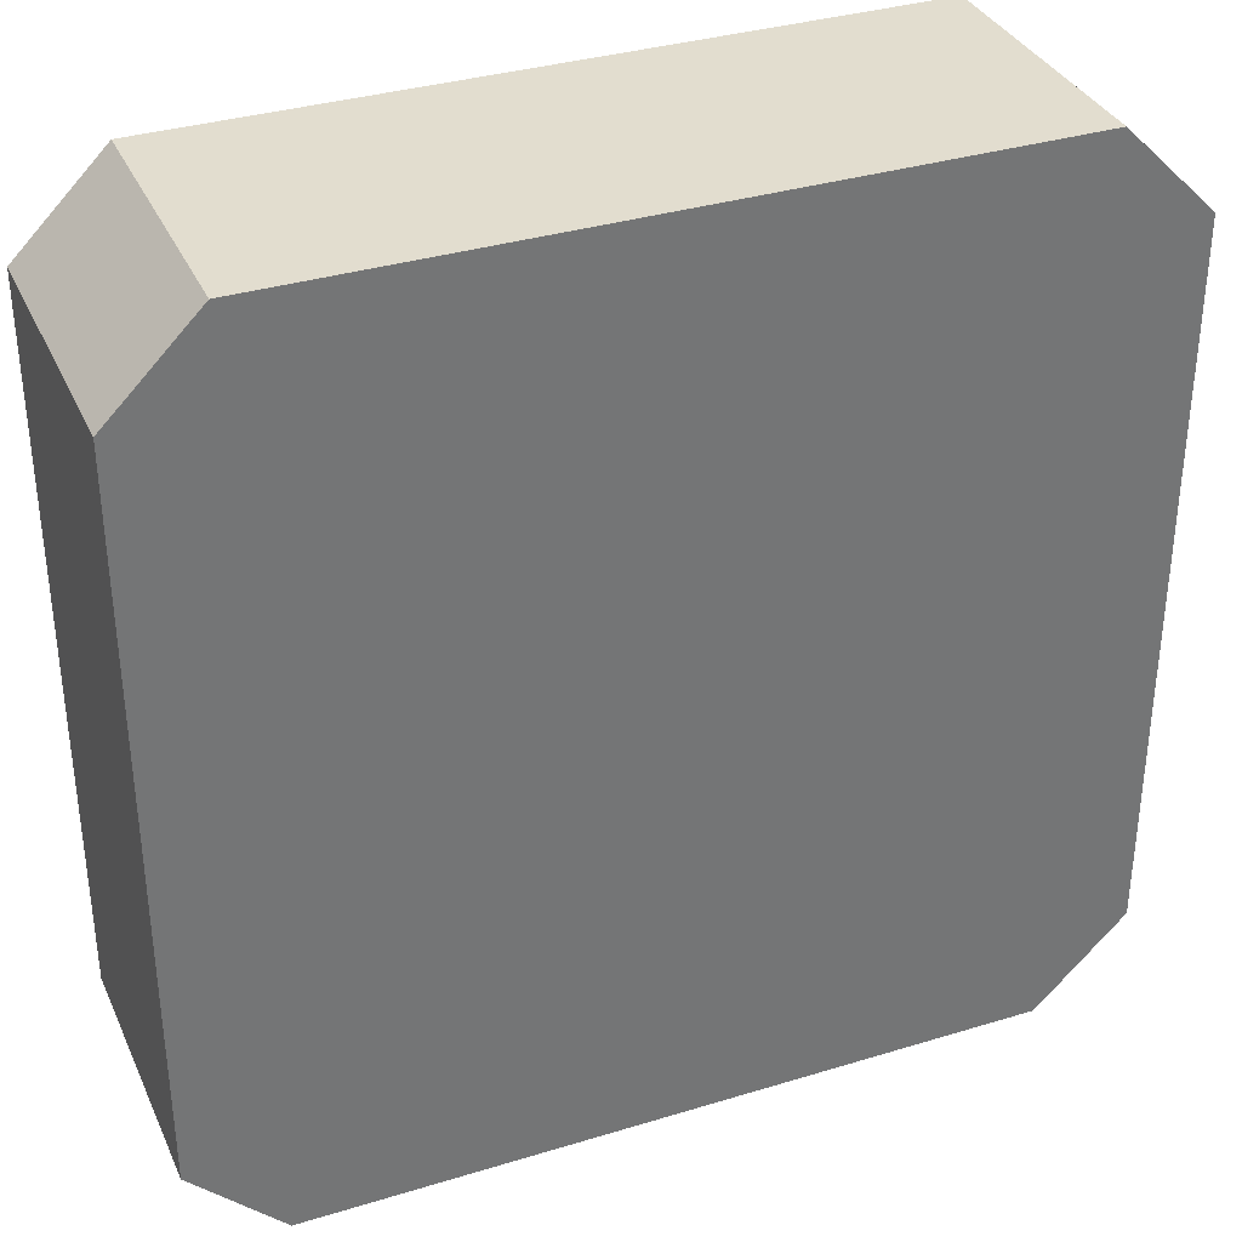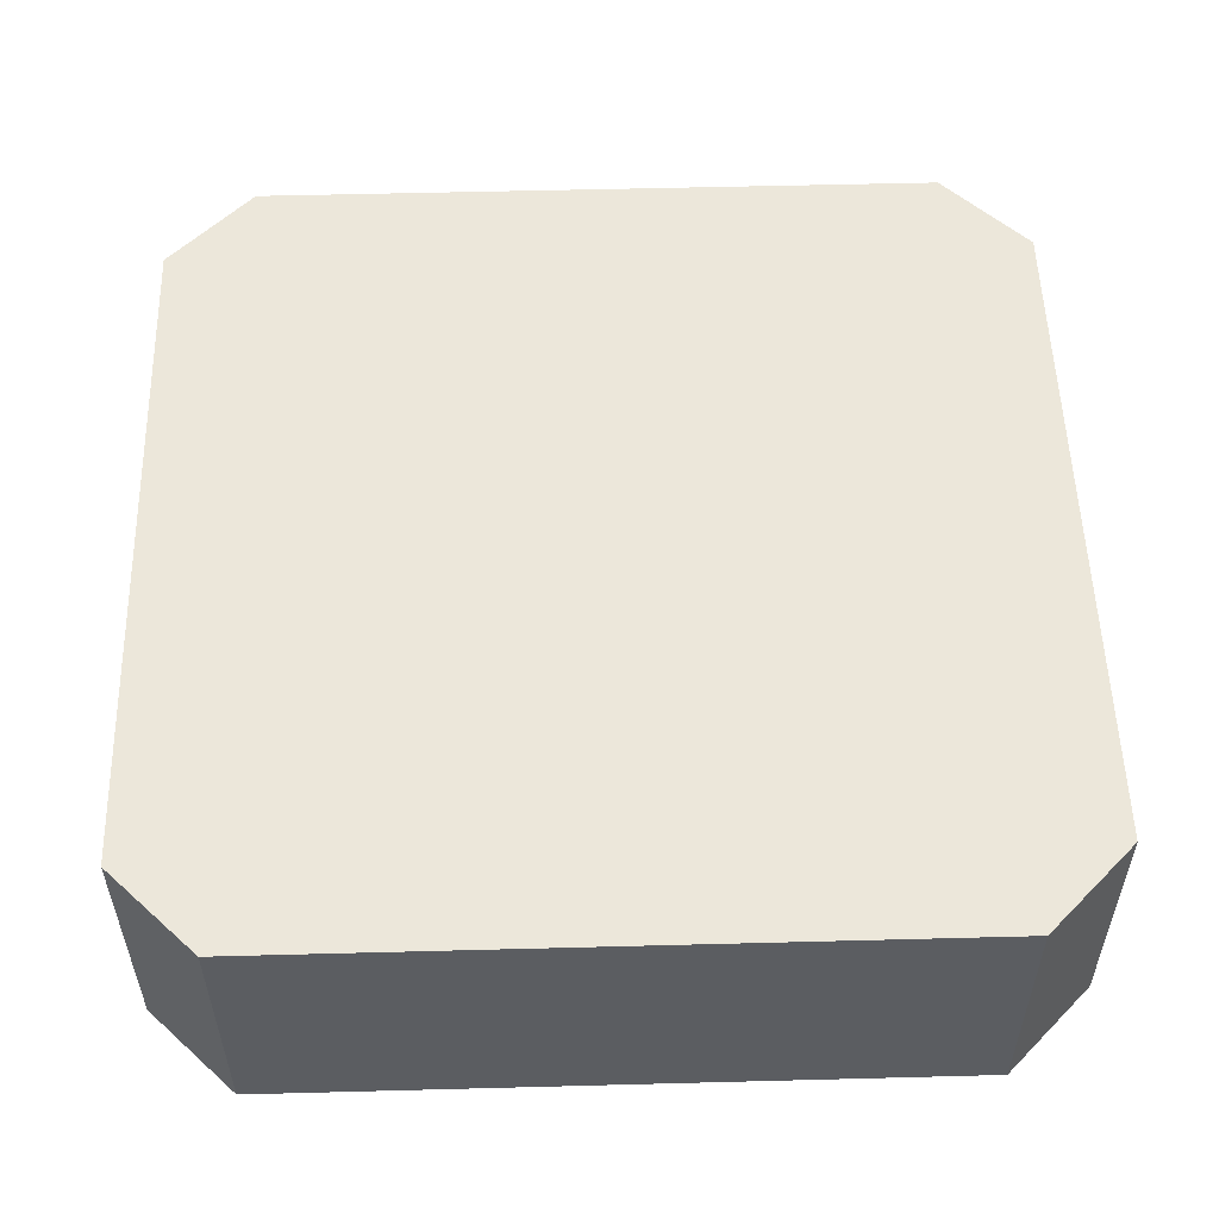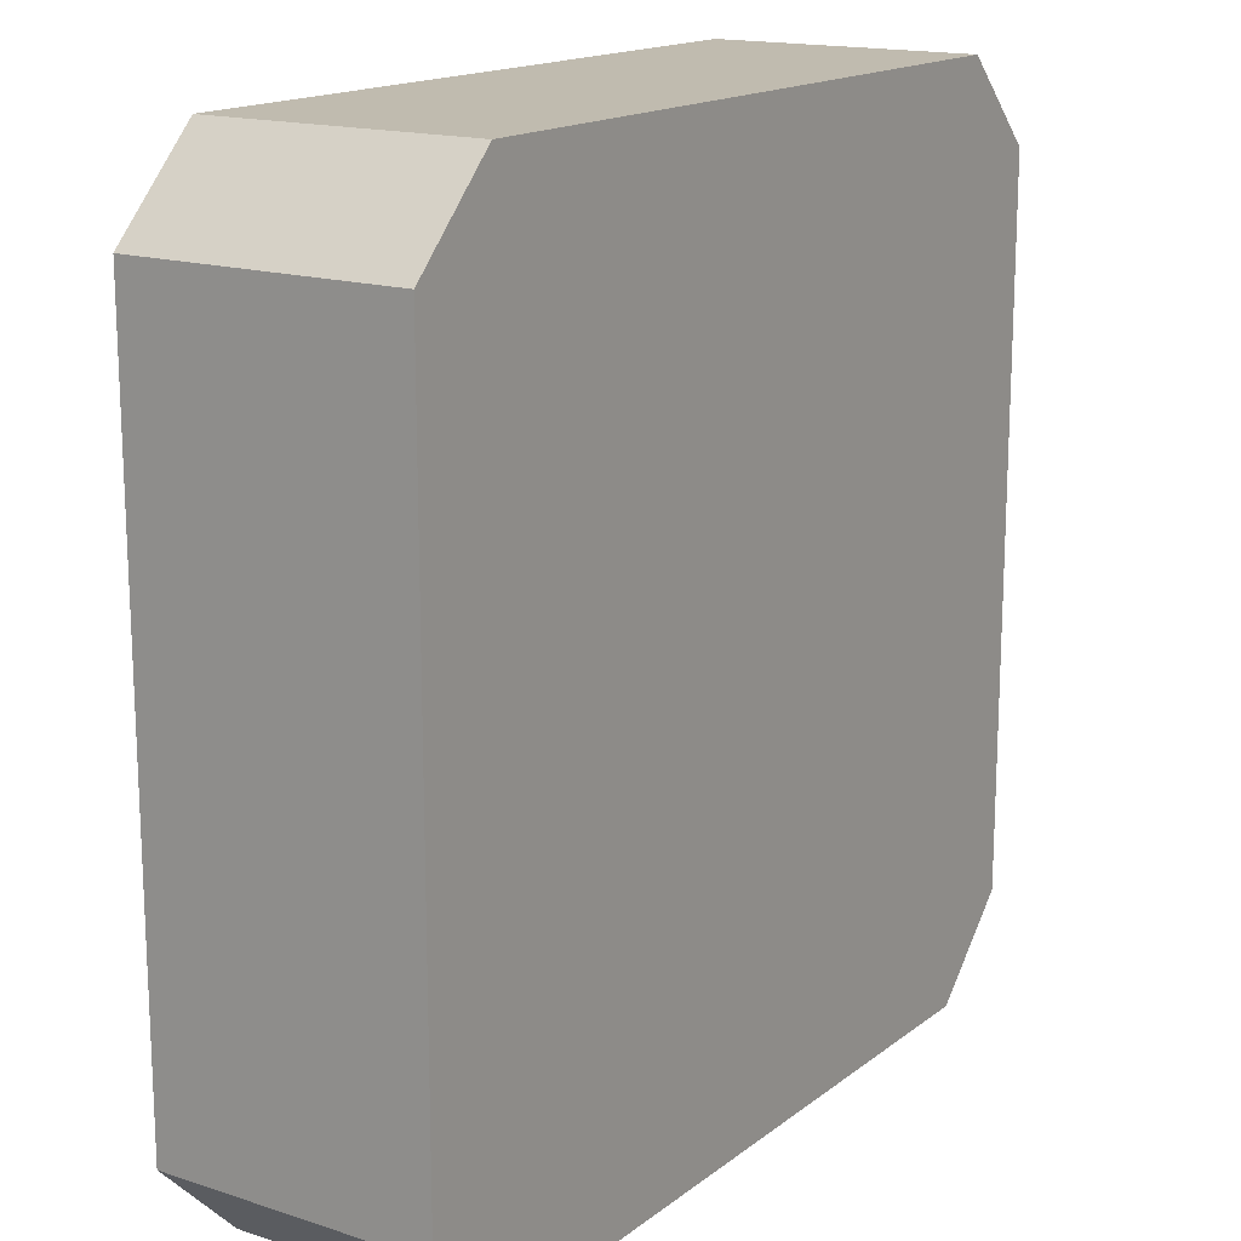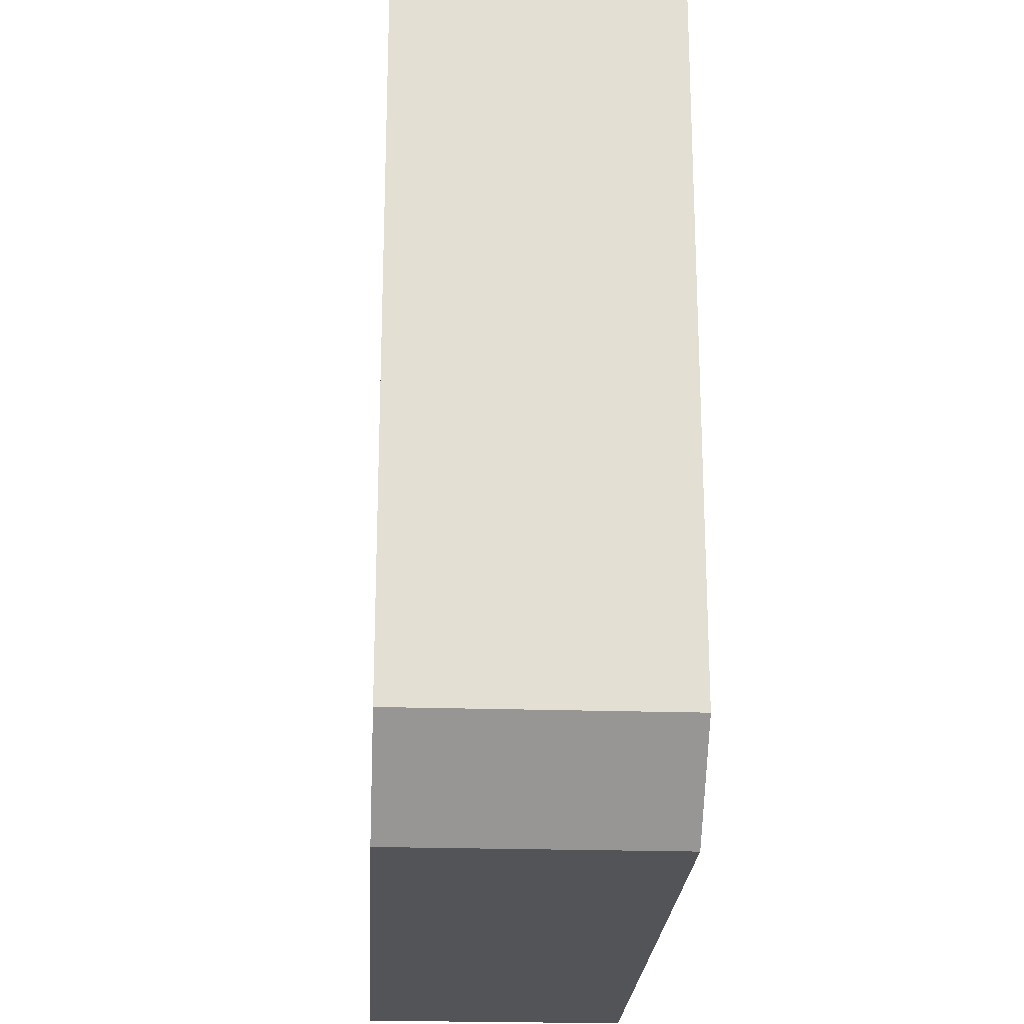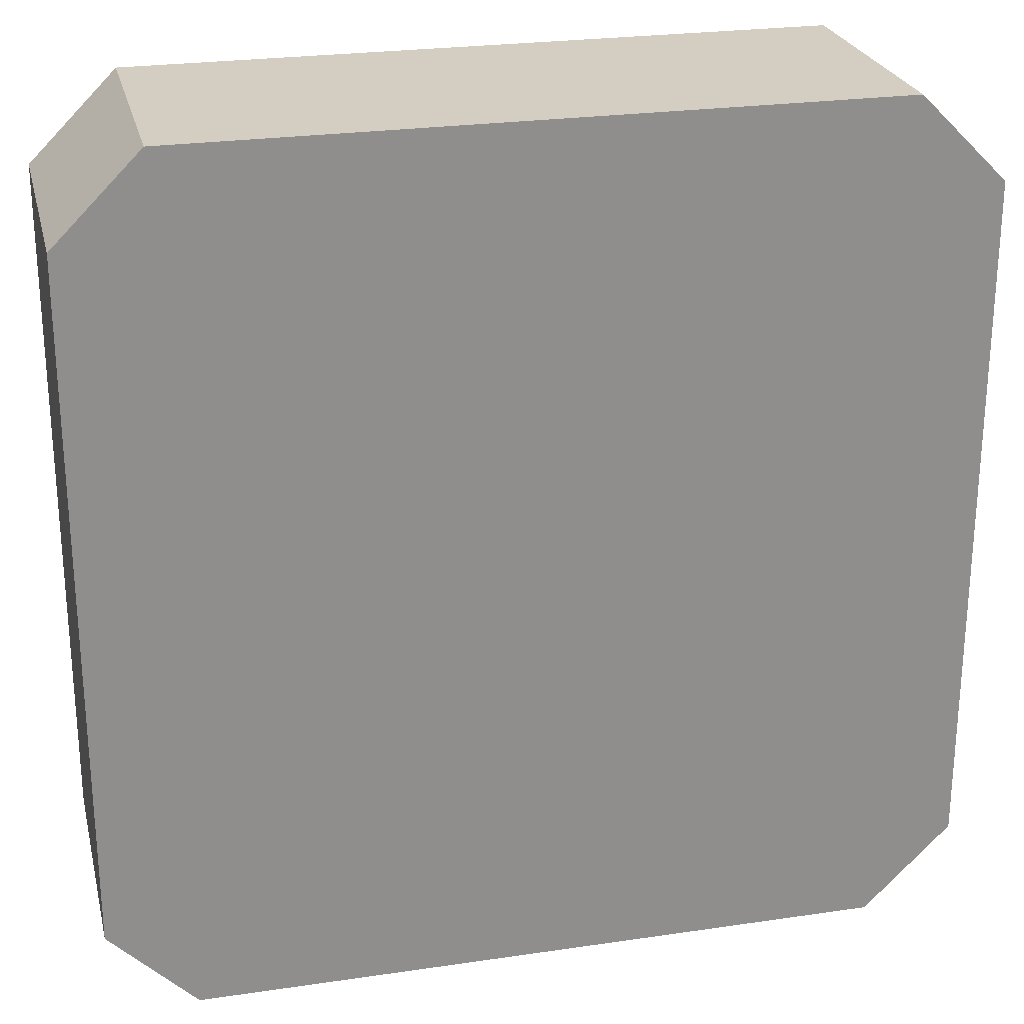
<metadata>
{"format":"obj","ext":"obj","renderer":"f3d","projection":"perspective","resolution":1024,"background":"white","views":[{"elev":34.8,"azim":-22.2,"up":"+Y"},{"elev":54.1,"azim":178.4,"up":"+Z"},{"elev":16.2,"azim":-56.3,"up":"+Y"},{"elev":-22.8,"azim":-93.1,"up":"+Y"},{"elev":25.1,"azim":166.6,"up":"+Y"}]}
</metadata>
<code>
v 115.2 30.28 72.5
v 75 36.85 83.68
v 99.62 29.27 87.5
v 94.8 30.24 72.5
v 90.78 34.49 72.5
v 86.54 31.4 87.5
v 85.36 36.77 72.5
v 100.7 28.89 72.5
v 118.5 48.84 87.5
v 125 42.33 82.47
v 100.1 25 81.97
v 75 43.37 82.48
v 122.7 72.25 76.31
v 125 50.7 76.89
v 75 49.01 81.28
v 75 30 78.4
v 110.3 75 81.95
v 75 61.33 79.02
v 75 59.63 82.86
v 125 35.42 77.45
v 97.2 70.83 72.5
v 94.72 43.8 87.5
v 75 65.14 82.53
v 110.4 31.12 72.5
v 94.61 42.14 72.5
v 105.4 31.09 72.5
v 80 75 78.13
v 118.4 70.6 72.5
v 104.9 75 82.86
v 115.1 42.2 87.5
v 90 39.86 72.5
v 80.23 53.12 87.5
v 84.79 42.71 72.5
v 90.48 52.34 87.5
v 78.33 57.52 72.5
v 113.6 75 72.5
v 106.6 25 83.18
v 98.65 44.95 72.5
v 110.6 70.28 72.5
v 104.9 75 77.63
v 111.1 75 77.15
v 90.42 31.59 87.5
v 105.5 58.13 72.5
v 88.29 58.42 72.5
v 75 65.79 77.13
v 89.54 25 80.78
v 93.85 25 77.35
v 100.9 61.75 72.5
v 107.5 36.15 87.5
v 83.66 69.88 72.5
v 80.88 68.99 87.5
v 75 62 75.59
v 103.7 32.83 87.5
v 104.1 70.1 72.5
v 125 64.86 72.5
v 108.9 25 72.5
v 104.4 42.2 72.5
v 94.99 25 82.17
v 90.2 64.07 87.5
v 113.6 35.29 72.5
v 108.4 75 87.5
v 113.7 75 87.5
v 98.88 66.26 72.5
v 96.15 38.78 87.5
v 89.5 46.62 87.5
v 115.1 57.59 87.5
v 125 65.36 80.98
v 84.28 49.2 72.5
v 80.99 59.68 87.5
v 113.8 61.68 87.5
v 79.73 45.42 72.5
v 87.7 75 72.5
v 92.56 75 77.4
v 99.42 41.79 87.5
v 80.66 39.21 87.5
v 81.32 61.35 72.5
v 86.76 36.55 87.5
v 90.22 57.33 87.5
v 75 54.21 82.22
v 87.5 25 84.3
v 125 48.79 80.37
v 75 64.72 72.5
v 82.38 64.77 87.5
v 111.4 25 87.5
v 75 54.8 72.5
v 92.79 35.31 87.5
v 115 57.29 72.5
v 95.42 35.52 72.5
v 116.4 52.36 72.5
v 125 30 72.5
v 121.4 57.06 72.5
v 114.5 25 77.27
v 75 41.69 72.5
v 98.8 52.01 72.5
v 125 30 87.5
v 98.8 75 79.78
v 99.59 57.02 72.5
v 120 25 72.5
v 75 58.16 77.07
v 98.33 25 76.87
v 120 25 87.5
v 101.4 49.07 87.5
v 80 25 87.5
v 75 38.49 77.8
v 101.9 44.72 87.5
v 88.7 30.03 72.5
v 125 53.62 72.5
v 78.89 52.52 72.5
v 112.9 36.19 87.5
v 89.83 52.38 72.5
v 125 59.71 82.99
v 94.14 61.63 72.5
v 122.8 27.76 83.36
v 77.61 27.39 82.6
v 80 75 87.5
v 120 75 72.5
v 120.6 42.35 87.5
v 75 70 80.22
v 120 75 87.5
v 94.26 61.47 87.5
v 125 70 78.91
v 125 70 72.5
v 125 70 87.5
v 104.2 41.12 87.5
v 88.46 75 87.5
v 75 70 72.5
v 125 58.08 77.08
v 75 56.53 87.5
v 81.69 32.5 87.5
v 75 63.12 87.5
v 75 41.87 87.5
v 75 70 87.5
v 115.1 25 82.74
v 120.6 49.67 72.5
v 107.1 75 72.5
v 125 35.23 83.01
v 103.7 25 87.5
v 93.17 75 72.5
v 89.1 46.74 72.5
v 75 30 72.5
v 94.2 48.85 72.5
v 101.4 37.42 87.5
v 99.57 62.26 87.5
v 98.05 33.9 87.5
v 95.59 75 87.5
v 75 35.2 87.5
v 75 30 83.82
v 75 34.56 72.5
v 102.6 25 72.5
v 122.3 72.73 83.14
v 113.5 66.15 87.5
v 75 30 87.5
v 85.9 60.36 87.5
v 84.38 25 81.4
v 125 45.5 87.5
v 122.2 27.25 76.65
v 109.8 44.04 72.5
v 104.6 53.18 72.5
v 100.5 37.02 72.5
v 116 75 76.74
v 80 75 82.49
v 115.3 75 81.93
v 94.44 68.5 87.5
v 115.7 45.82 72.5
v 80 25 72.5
v 105.9 45.83 87.5
v 113.9 65.7 72.5
v 125 51.34 87.5
v 86.73 64.22 72.5
v 91.14 25 87.5
v 80 75 72.5
v 107.6 69.71 87.5
v 125 38.46 87.5
v 88.24 25 76.79
v 83.71 28.47 72.5
v 80 25 79.64
v 95.07 49.08 87.5
v 114.3 29.39 87.5
v 109.4 55.2 72.5
v 125 43.52 77.02
v 120.6 65.48 72.5
v 110.1 49.69 72.5
v 120 25 80.02
v 106.1 65.5 72.5
v 83.68 25 76.54
v 125 30 80
v 91.47 25 72.5
v 98.89 75 72.5
v 90.92 40.74 87.5
v 104.3 47.69 72.5
v 109.9 25 78.69
v 75 45.52 77.17
v 125 60.15 72.5
v 75 59.82 72.5
v 94.11 55.2 72.5
v 85.49 43.22 87.5
v 88.44 75 81.32
v 83.64 55.21 72.5
v 118.3 35.68 72.5
v 104.4 25 77.61
v 85.57 50.39 87.5
v 125 54.25 82.03
v 92.88 75 82.76
v 97.38 25 87.5
v 80.29 46.21 87.5
v 101.1 68.87 87.5
v 102.5 75 87.5
v 98.42 45.77 87.5
v 86.07 25 72.5
v 114.3 70.88 87.5
v 113.5 52.57 87.5
v 77.36 72.36 77.32
v 110.3 60.92 72.5
v 119.4 54.87 87.5
v 83.44 75 82.91
v 106.8 63.12 87.5
v 107.5 50.51 87.5
v 75 49.53 87.5
v 119 30.23 87.5
v 118.7 62.4 87.5
v 80.37 66.09 72.5
v 120 75 79.7
v 86.33 69.5 87.5
v 85.46 55.49 87.5
v 91.61 67.99 72.5
v 103.4 56.25 87.5
v 77.54 27.46 76.97
v 110.7 47.26 87.5
v 108.7 41.83 87.5
v 125 56.66 87.5
v 114.9 40.95 72.5
v 125 46.46 72.5
v 120.1 42.79 72.5
v 75 52.52 76.72
v 120 68.72 87.5
v 125 38.78 72.5
v 85.95 75 76.77
v 119 29.33 72.5
v 94.77 29.81 87.5
v 109.8 56.97 87.5
v 85 25 87.5
v 115.3 25 72.5
v 75 48.62 72.5
v 125 63.82 87.5
v 119.6 36.46 87.5
v 96.89 25 72.5
v 117.7 61.21 72.5
v 108.9 30.61 87.5
v 80.41 38.07 72.5
v 96.33 55.4 87.5
v 109.1 37.99 72.5
f 238 1 199
f 12 2 131
f 192 104 12
f 248 53 137
f 144 3 53
f 187 4 246
f 5 4 106
f 31 88 5
f 4 5 88
f 6 129 241
f 42 6 170
f 106 7 5
f 249 7 175
f 140 148 175
f 104 148 16
f 26 8 159
f 4 88 8
f 77 6 42
f 241 170 6
f 103 176 154
f 207 29 96
f 31 5 7
f 204 11 137
f 200 56 191
f 147 16 114
f 140 227 16
f 157 231 251
f 60 199 1
f 153 224 78
f 34 78 224
f 229 49 109
f 53 49 142
f 115 132 51
f 83 51 130
f 229 124 49
f 170 204 239
f 232 107 14
f 202 14 127
f 2 12 104
f 131 218 12
f 183 156 113
f 98 156 183
f 140 16 148
f 176 227 165
f 62 17 61
f 162 17 62
f 52 99 18
f 19 18 99
f 119 62 210
f 62 119 162
f 74 64 142
f 86 144 64
f 216 240 70
f 214 66 211
f 243 108 71
f 44 110 198
f 220 151 70
f 216 70 151
f 171 72 50
f 171 237 72
f 64 74 22
f 86 189 77
f 221 76 82
f 169 76 221
f 19 99 79
f 218 79 15
f 105 124 166
f 228 229 30
f 86 42 239
f 49 248 109
f 19 23 18
f 178 109 248
f 186 136 95
f 54 63 21
f 50 225 169
f 163 125 223
f 115 223 125
f 126 221 82
f 221 126 50
f 179 43 213
f 213 43 184
f 210 235 119
f 172 210 61
f 47 100 58
f 191 92 133
f 209 187 174
f 168 155 81
f 173 95 136
f 135 54 188
f 45 82 52
f 71 33 249
f 24 26 251
f 31 7 33
f 24 251 60
f 68 33 71
f 187 106 4
f 35 76 198
f 33 139 31
f 85 35 108
f 159 38 57
f 149 26 56
f 122 181 28
f 39 28 167
f 155 9 117
f 217 228 211
f 218 32 128
f 201 32 205
f 224 201 34
f 34 65 177
f 135 36 39
f 246 8 149
f 190 158 182
f 30 117 9
f 214 220 66
f 151 220 235
f 186 90 20
f 198 76 44
f 245 219 95
f 125 163 145
f 53 248 49
f 41 135 40
f 214 211 9
f 160 36 41
f 199 231 233
f 196 77 189
f 130 19 128
f 141 94 38
f 164 233 231
f 85 99 194
f 26 159 251
f 77 42 86
f 175 106 209
f 39 36 28
f 65 201 196
f 68 71 108
f 116 28 36
f 57 251 159
f 165 140 175
f 96 188 73
f 88 159 8
f 174 187 47
f 40 17 41
f 55 193 181
f 194 35 85
f 52 194 99
f 188 40 135
f 123 244 67
f 128 79 218
f 192 93 104
f 160 41 162
f 134 164 89
f 226 240 216
f 193 107 91
f 48 184 43
f 190 38 94
f 173 155 117
f 11 204 58
f 240 226 217
f 98 90 156
f 230 214 168
f 147 114 152
f 29 61 17
f 101 178 84
f 103 152 114
f 102 208 105
f 84 133 101
f 91 247 193
f 101 133 183
f 74 105 208
f 111 127 67
f 107 127 14
f 10 81 155
f 244 111 67
f 121 150 123
f 78 250 120
f 119 123 150
f 30 9 228
f 161 215 27
f 94 141 195
f 225 21 63
f 169 225 112
f 203 145 96
f 241 80 170
f 203 197 125
f 100 149 200
f 93 249 148
f 187 209 106
f 64 22 189
f 24 60 1
f 61 29 207
f 21 188 54
f 163 206 145
f 62 61 210
f 147 2 16
f 190 57 38
f 110 139 68
f 208 22 74
f 135 39 54
f 234 99 85
f 184 63 54
f 119 222 162
f 232 236 233
f 57 190 157
f 97 158 94
f 118 126 45
f 55 67 127
f 181 167 28
f 111 230 202
f 163 223 59
f 94 158 190
f 208 102 177
f 243 93 192
f 244 123 235
f 153 59 83
f 194 76 35
f 88 31 25
f 171 50 126
f 245 109 219
f 185 174 154
f 93 71 249
f 144 53 142
f 101 219 178
f 56 200 149
f 206 216 172
f 153 78 59
f 143 216 206
f 24 56 26
f 208 177 22
f 194 82 76
f 166 229 228
f 7 249 33
f 130 132 23
f 164 134 233
f 8 26 149
f 128 69 130
f 81 202 168
f 50 72 225
f 58 170 46
f 83 223 51
f 60 251 231
f 123 67 121
f 149 100 246
f 48 112 63
f 241 129 103
f 214 230 220
f 232 233 134
f 193 55 127
f 132 130 51
f 97 112 48
f 244 230 111
f 137 3 204
f 236 90 199
f 201 65 34
f 137 37 84
f 174 47 46
f 244 220 230
f 123 119 235
f 132 118 23
f 91 107 134
f 79 234 15
f 235 210 151
f 22 177 65
f 238 199 90
f 246 100 47
f 181 247 167
f 54 39 184
f 81 180 14
f 82 45 126
f 232 134 107
f 247 91 87
f 122 121 55
f 95 113 186
f 72 138 225
f 223 83 59
f 118 45 23
f 143 250 226
f 207 145 206
f 171 126 212
f 243 71 93
f 170 58 204
f 194 52 82
f 109 30 229
f 236 20 90
f 184 167 213
f 143 120 250
f 115 51 223
f 118 212 126
f 25 31 139
f 209 174 185
f 23 45 18
f 124 142 49
f 158 179 182
f 207 96 145
f 128 32 69
f 230 168 202
f 21 225 138
f 204 3 239
f 184 48 63
f 209 185 165
f 167 247 213
f 58 100 11
f 1 242 24
f 134 89 91
f 77 129 6
f 234 79 99
f 92 191 56
f 195 141 110
f 205 196 201
f 77 196 75
f 163 59 120
f 56 24 242
f 231 199 60
f 105 74 124
f 75 129 77
f 192 15 234
f 67 55 121
f 98 238 90
f 177 250 34
f 75 146 129
f 43 179 158
f 122 55 181
f 243 234 85
f 153 83 69
f 197 73 237
f 115 215 161
f 188 21 138
f 85 108 243
f 101 95 219
f 163 143 206
f 40 188 96
f 197 203 73
f 179 213 87
f 180 20 236
f 128 19 79
f 226 250 102
f 97 94 195
f 231 157 164
f 136 20 10
f 97 195 112
f 14 202 81
f 97 48 43
f 182 164 157
f 131 205 218
f 38 25 141
f 182 89 164
f 218 205 32
f 97 43 158
f 73 203 96
f 247 87 213
f 145 203 125
f 138 73 188
f 205 75 196
f 63 112 225
f 75 205 131
f 243 192 234
f 206 172 207
f 2 147 146
f 244 235 220
f 119 150 222
f 1 238 242
f 121 13 150
f 232 14 180
f 138 72 73
f 180 81 10
f 169 221 50
f 141 25 139
f 103 114 176
f 141 139 110
f 176 114 227
f 15 192 12
f 183 113 101
f 104 16 2
f 95 101 113
f 233 236 199
f 193 127 107
f 36 160 116
f 61 207 172
f 65 196 189
f 34 250 78
f 46 47 58
f 251 57 157
f 151 172 216
f 8 246 4
f 176 165 185
f 118 132 161
f 103 154 241
f 212 118 161
f 122 28 116
f 39 167 184
f 217 102 166
f 102 217 226
f 40 29 17
f 32 201 224
f 171 212 27
f 80 46 170
f 68 198 110
f 27 237 171
f 174 46 154
f 169 44 76
f 116 222 13
f 195 44 112
f 165 175 209
f 122 116 13
f 169 112 44
f 195 110 44
f 15 12 218
f 108 198 68
f 152 146 147
f 198 108 35
f 37 11 200
f 66 70 240
f 200 11 100
f 172 151 210
f 136 10 173
f 211 228 9
f 155 173 10
f 217 211 240
f 214 9 168
f 240 211 66
f 168 9 155
f 70 66 220
f 183 133 92
f 222 116 160
f 84 37 133
f 68 139 33
f 122 13 121
f 215 125 197
f 224 69 32
f 115 125 215
f 69 224 153
f 242 98 92
f 177 102 250
f 80 154 46
f 56 242 92
f 143 226 216
f 38 159 25
f 87 89 179
f 95 173 245
f 25 159 88
f 87 91 89
f 105 166 102
f 146 131 2
f 237 73 72
f 229 166 124
f 146 75 131
f 197 237 215
f 228 217 166
f 180 10 20
f 191 133 37
f 182 179 89
f 20 136 186
f 3 137 53
f 181 193 247
f 152 103 129
f 185 154 176
f 186 113 156
f 152 129 146
f 80 241 154
f 37 200 191
f 148 249 175
f 144 142 64
f 232 180 236
f 106 175 7
f 124 74 142
f 90 186 156
f 120 59 78
f 170 239 42
f 162 41 17
f 143 163 120
f 144 86 239
f 135 41 36
f 117 245 173
f 183 92 98
f 227 114 16
f 30 245 117
f 98 242 238
f 148 104 93
f 178 219 109
f 37 137 11
f 109 245 30
f 84 248 137
f 178 248 84
f 130 23 19
f 144 239 3
f 69 83 130
f 65 189 22
f 246 47 187
f 86 64 189
f 140 165 227
f 222 150 13
f 111 202 127
f 115 161 132
f 52 18 45
f 40 96 29
f 222 160 162
f 27 212 161
f 27 215 237
f 182 157 190

</code>
